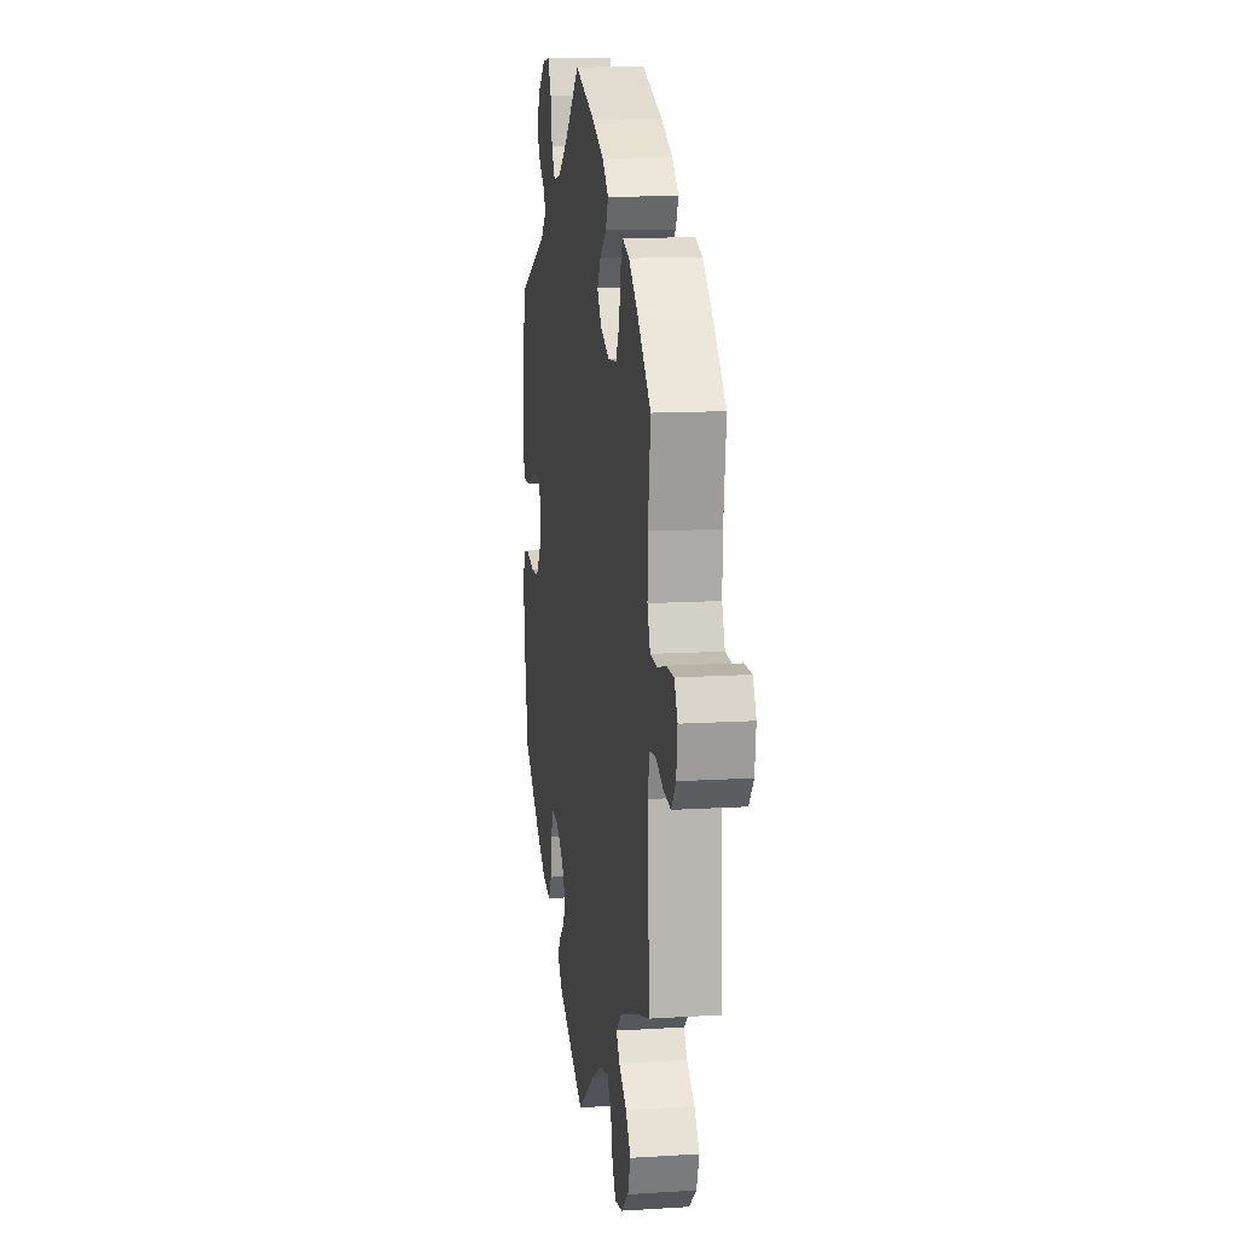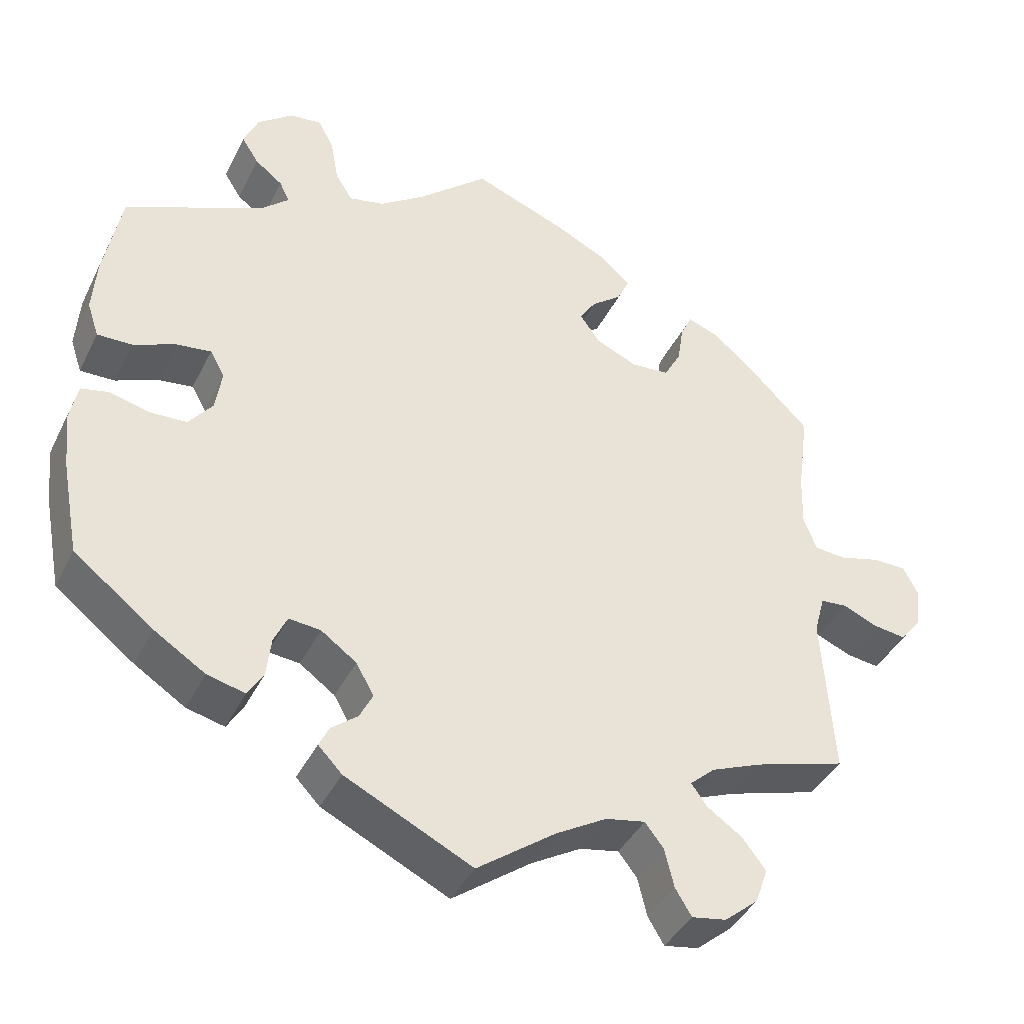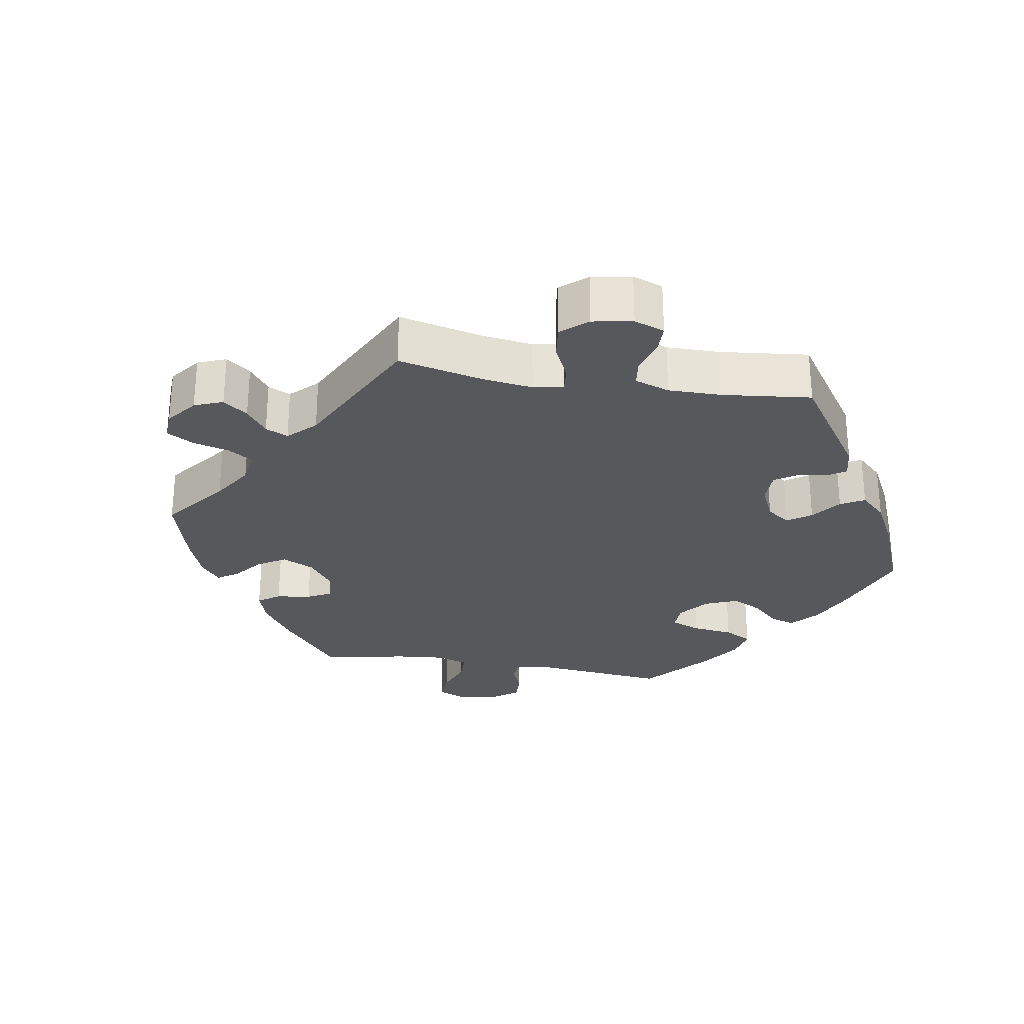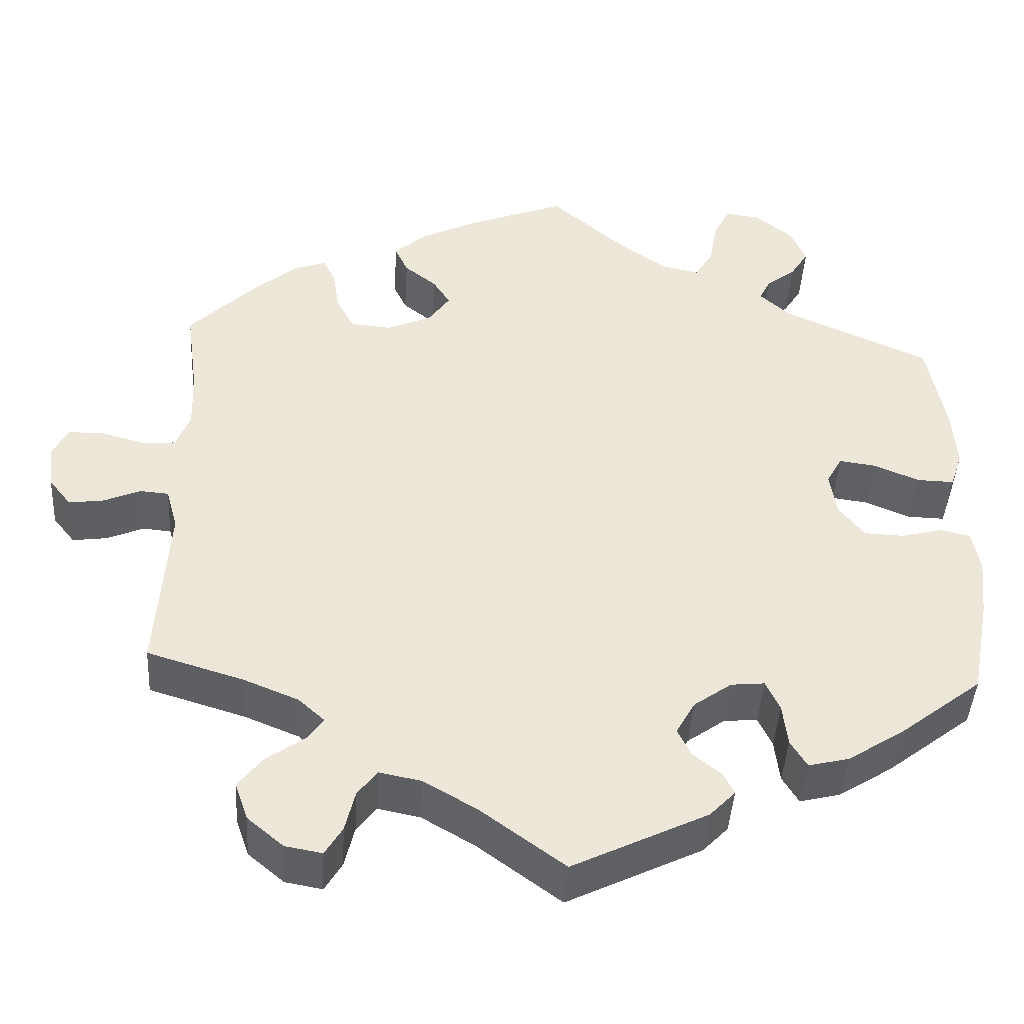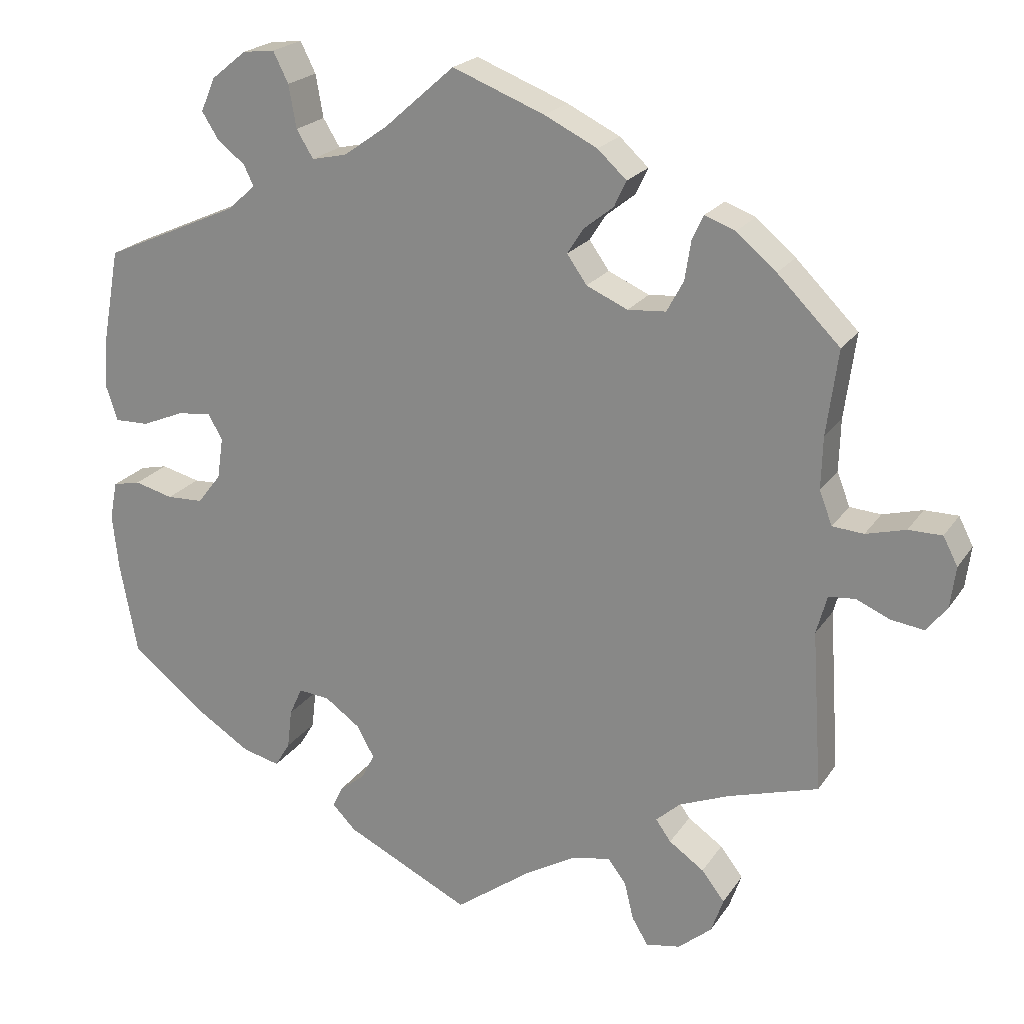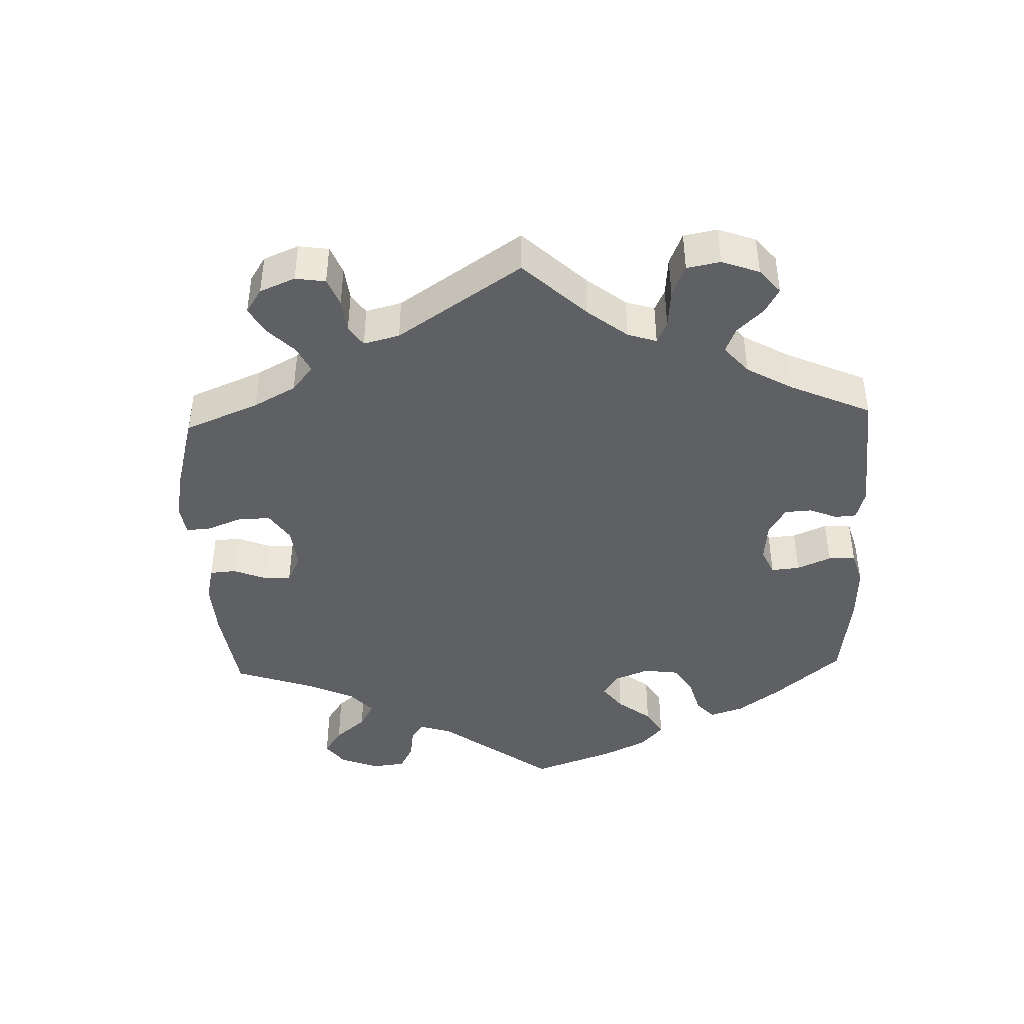
<metadata>
{"format":"obj","ext":"obj","renderer":"f3d","projection":"perspective","resolution":1024,"background":"white","views":[{"elev":12.7,"azim":81.7,"up":"+Z"},{"elev":-40.8,"azim":-24.6,"up":"+Z"},{"elev":-27.8,"azim":140.4,"up":"+Y"},{"elev":-43.4,"azim":176.6,"up":"+Z"},{"elev":21.5,"azim":24.6,"up":"+Z"},{"elev":-43.3,"azim":122.0,"up":"+Y"}]}
</metadata>
<code>
v 0.383 0.07 -0.325
v 0.317 0.07 -0.352
v 0.285 0.07 -0.381
v 0.305 0.07 -0.409
v 0.351 0.07 -0.441
v 0.381 0.07 -0.48
v 0.365 0.07 -0.526
v 0.321 0.07 -0.563
v 0.276 0.07 -0.571
v 0.255 0.07 -0.536
v 0.243 0.07 -0.486
v 0.219 0.07 -0.455
v 0.168 0.07 -0.465
v 0.103 0.07 -0.503
v 0.001 0.07 -0.578
v -0.163 0.07 -0.498
v -0.194 0.07 -0.466
v -0.181 0.07 -0.439
v -0.147 0.07 -0.412
v -0.13 0.07 -0.378
v -0.153 0.07 -0.337
v -0.199 0.07 -0.304
v -0.24 0.07 -0.3
v -0.257 0.07 -0.337
v -0.263 0.07 -0.389
v -0.283 0.07 -0.422
v -0.332 0.07 -0.41
v -0.398 0.07 -0.368
v -0.501 0.07 -0.288
v -0.524 0.07 -0.166
v -0.532 0.07 -0.092
v -0.522 0.07 -0.042
v -0.486 0.07 -0.034
v -0.435 0.07 -0.047
v -0.387 0.07 -0.045
v -0.356 0.07 -0.005
v -0.348 0.07 0.049
v -0.367 0.07 0.083
v -0.412 0.07 0.077
v -0.467 0.07 0.054
v -0.512 0.07 0.053
v -0.527 0.07 0.098
v -0.522 0.07 0.169
v -0.5 0.07 0.289
v -0.32 0.07 0.369
v -0.284 0.07 0.402
v -0.297 0.07 0.429
v -0.333 0.07 0.457
v -0.355 0.07 0.492
v -0.336 0.07 0.536
v -0.29 0.07 0.573
v -0.248 0.07 0.578
v -0.228 0.07 0.538
v -0.218 0.07 0.482
v -0.196 0.07 0.446
v -0.15 0.07 0.456
v -0.092 0.07 0.497
v 0 0.07 0.578
v 0.121 0.07 0.531
v 0.19 0.07 0.497
v 0.228 0.07 0.462
v 0.212 0.07 0.428
v 0.173 0.07 0.397
v 0.152 0.07 0.364
v 0.178 0.07 0.327
v 0.232 0.07 0.303
v 0.282 0.07 0.307
v 0.304 0.07 0.348
v 0.312 0.07 0.4
v 0.327 0.07 0.431
v 0.367 0.07 0.416
v 0.419 0.07 0.372
v 0.501 0.07 0.29
v 0.486 0.07 0.178
v 0.484 0.07 0.11
v 0.501 0.07 0.066
v 0.542 0.07 0.063
v 0.594 0.07 0.077
v 0.638 0.07 0.077
v 0.657 0.07 0.04
v 0.65 0.07 -0.014
v 0.623 0.07 -0.048
v 0.58 0.07 -0.042
v 0.536 0.07 -0.023
v 0.501 0.07 -0.026
v 0.487 0.07 -0.077
v 0.501 0.07 -0.289
v 0.383 0 -0.325
v 0.317 0 -0.352
v 0.285 0 -0.381
v 0.305 0 -0.409
v 0.351 0 -0.441
v 0.381 0 -0.48
v 0.365 0 -0.526
v 0.321 0 -0.563
v 0.276 0 -0.571
v 0.255 0 -0.536
v 0.243 0 -0.486
v 0.219 0 -0.455
v 0.168 0 -0.465
v 0.103 0 -0.503
v 0.001 0 -0.578
v -0.163 0 -0.498
v -0.194 0 -0.466
v -0.181 0 -0.439
v -0.147 0 -0.412
v -0.13 0 -0.378
v -0.153 0 -0.337
v -0.199 0 -0.304
v -0.24 0 -0.3
v -0.257 0 -0.337
v -0.263 0 -0.389
v -0.283 0 -0.422
v -0.332 0 -0.41
v -0.398 0 -0.368
v -0.501 0 -0.288
v -0.524 0 -0.166
v -0.532 0 -0.092
v -0.522 0 -0.042
v -0.486 0 -0.034
v -0.435 0 -0.047
v -0.387 0 -0.045
v -0.356 0 -0.005
v -0.348 0 0.049
v -0.367 0 0.083
v -0.412 0 0.077
v -0.467 0 0.054
v -0.512 0 0.053
v -0.527 0 0.098
v -0.522 0 0.169
v -0.5 0 0.289
v -0.32 0 0.369
v -0.284 0 0.402
v -0.297 0 0.429
v -0.333 0 0.457
v -0.355 0 0.492
v -0.336 0 0.536
v -0.29 0 0.573
v -0.248 0 0.578
v -0.228 0 0.538
v -0.218 0 0.482
v -0.196 0 0.446
v -0.15 0 0.456
v -0.092 0 0.497
v 0 0 0.578
v 0.121 0 0.531
v 0.19 0 0.497
v 0.228 0 0.462
v 0.212 0 0.428
v 0.173 0 0.397
v 0.152 0 0.364
v 0.178 0 0.327
v 0.232 0 0.303
v 0.282 0 0.307
v 0.304 0 0.348
v 0.312 0 0.4
v 0.327 0 0.431
v 0.367 0 0.416
v 0.419 0 0.372
v 0.501 0 0.29
v 0.486 0 0.178
v 0.484 0 0.11
v 0.501 0 0.066
v 0.542 0 0.063
v 0.594 0 0.077
v 0.638 0 0.077
v 0.657 0 0.04
v 0.65 0 -0.014
v 0.623 0 -0.048
v 0.58 0 -0.042
v 0.536 0 -0.023
v 0.501 0 -0.026
v 0.487 0 -0.077
v 0.501 0 -0.289
f 86 87 1
f 85 86 1 2
f 81 82 83 84
f 79 80 81 84
f 77 78 79 84
f 76 77 84 85
f 75 76 85 2
f 71 72 73 74
f 68 69 70 71
f 67 68 71 74
f 66 67 74 75
f 60 61 62 63
f 60 63 64
f 57 58 59 60
f 56 57 60 64
f 55 56 64 65
f 51 52 53 54
f 51 54 55
f 50 51 55
f 47 48 49 50
f 46 47 50 55
f 45 46 55 65
f 39 40 41 42
f 38 39 42 43
f 31 32 33 34
f 31 34 35
f 30 31 35
f 29 30 35
f 28 29 35 36
f 24 25 26 27
f 23 24 27 28
f 16 17 18 19
f 14 15 16 19
f 13 14 19 20
f 12 13 20 21
f 8 9 10 11
f 8 11 12
f 7 8 12
f 4 5 6 7
f 3 4 7 12
f 66 75 2 3
f 38 43 44 45
f 37 38 45 65
f 23 28 36 37
f 22 23 37 65
f 21 22 65 66
f 3 12 21 66
f 88 174 173
f 89 88 173 172
f 171 170 169 168
f 171 168 167 166
f 171 166 165 164
f 172 171 164 163
f 89 172 163 162
f 161 160 159 158
f 158 157 156 155
f 161 158 155 154
f 162 161 154 153
f 150 149 148 147
f 151 150 147
f 147 146 145 144
f 151 147 144 143
f 152 151 143 142
f 141 140 139 138
f 142 141 138
f 142 138 137
f 137 136 135 134
f 142 137 134 133
f 152 142 133 132
f 129 128 127 126
f 130 129 126 125
f 121 120 119 118
f 122 121 118
f 122 118 117
f 122 117 116
f 123 122 116 115
f 114 113 112 111
f 115 114 111 110
f 106 105 104 103
f 106 103 102 101
f 107 106 101 100
f 108 107 100 99
f 98 97 96 95
f 99 98 95
f 99 95 94
f 94 93 92 91
f 99 94 91 90
f 90 89 162 153
f 132 131 130 125
f 152 132 125 124
f 124 123 115 110
f 152 124 110 109
f 153 152 109 108
f 153 108 99 90
f 1 88 89 2
f 2 89 90 3
f 3 90 91 4
f 4 91 92 5
f 5 92 93 6
f 6 93 94 7
f 7 94 95 8
f 8 95 96 9
f 9 96 97 10
f 10 97 98 11
f 11 98 99 12
f 12 99 100 13
f 13 100 101 14
f 14 101 102 15
f 15 102 103 16
f 16 103 104 17
f 17 104 105 18
f 18 105 106 19
f 19 106 107 20
f 20 107 108 21
f 21 108 109 22
f 22 109 110 23
f 23 110 111 24
f 24 111 112 25
f 25 112 113 26
f 26 113 114 27
f 27 114 115 28
f 28 115 116 29
f 29 116 117 30
f 30 117 118 31
f 31 118 119 32
f 32 119 120 33
f 33 120 121 34
f 34 121 122 35
f 35 122 123 36
f 36 123 124 37
f 37 124 125 38
f 38 125 126 39
f 39 126 127 40
f 40 127 128 41
f 41 128 129 42
f 42 129 130 43
f 43 130 131 44
f 44 131 132 45
f 45 132 133 46
f 46 133 134 47
f 47 134 135 48
f 48 135 136 49
f 49 136 137 50
f 50 137 138 51
f 51 138 139 52
f 52 139 140 53
f 53 140 141 54
f 54 141 142 55
f 55 142 143 56
f 56 143 144 57
f 57 144 145 58
f 58 145 146 59
f 59 146 147 60
f 60 147 148 61
f 61 148 149 62
f 62 149 150 63
f 63 150 151 64
f 64 151 152 65
f 65 152 153 66
f 66 153 154 67
f 67 154 155 68
f 68 155 156 69
f 69 156 157 70
f 70 157 158 71
f 71 158 159 72
f 72 159 160 73
f 73 160 161 74
f 74 161 162 75
f 75 162 163 76
f 76 163 164 77
f 77 164 165 78
f 78 165 166 79
f 79 166 167 80
f 80 167 168 81
f 81 168 169 82
f 82 169 170 83
f 83 170 171 84
f 84 171 172 85
f 85 172 173 86
f 86 173 174 87
f 87 174 88 1

</code>
